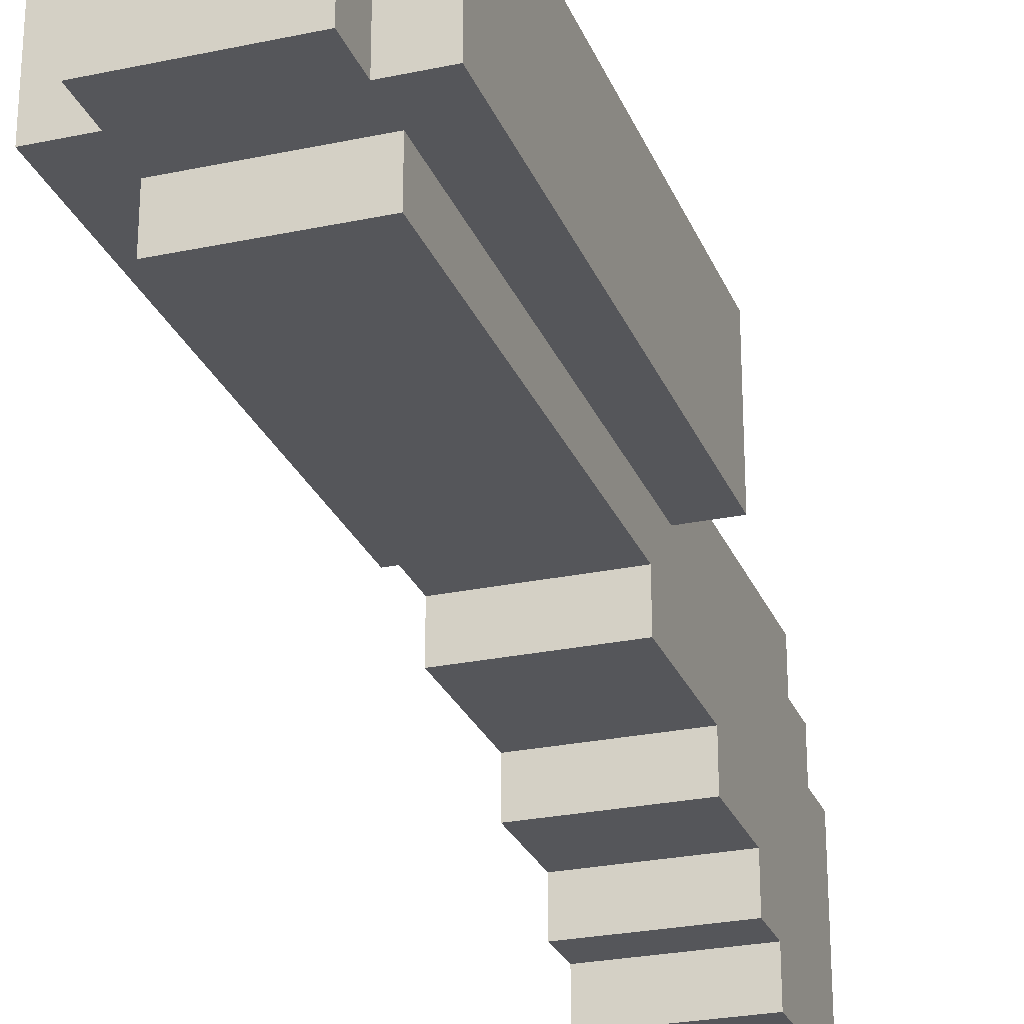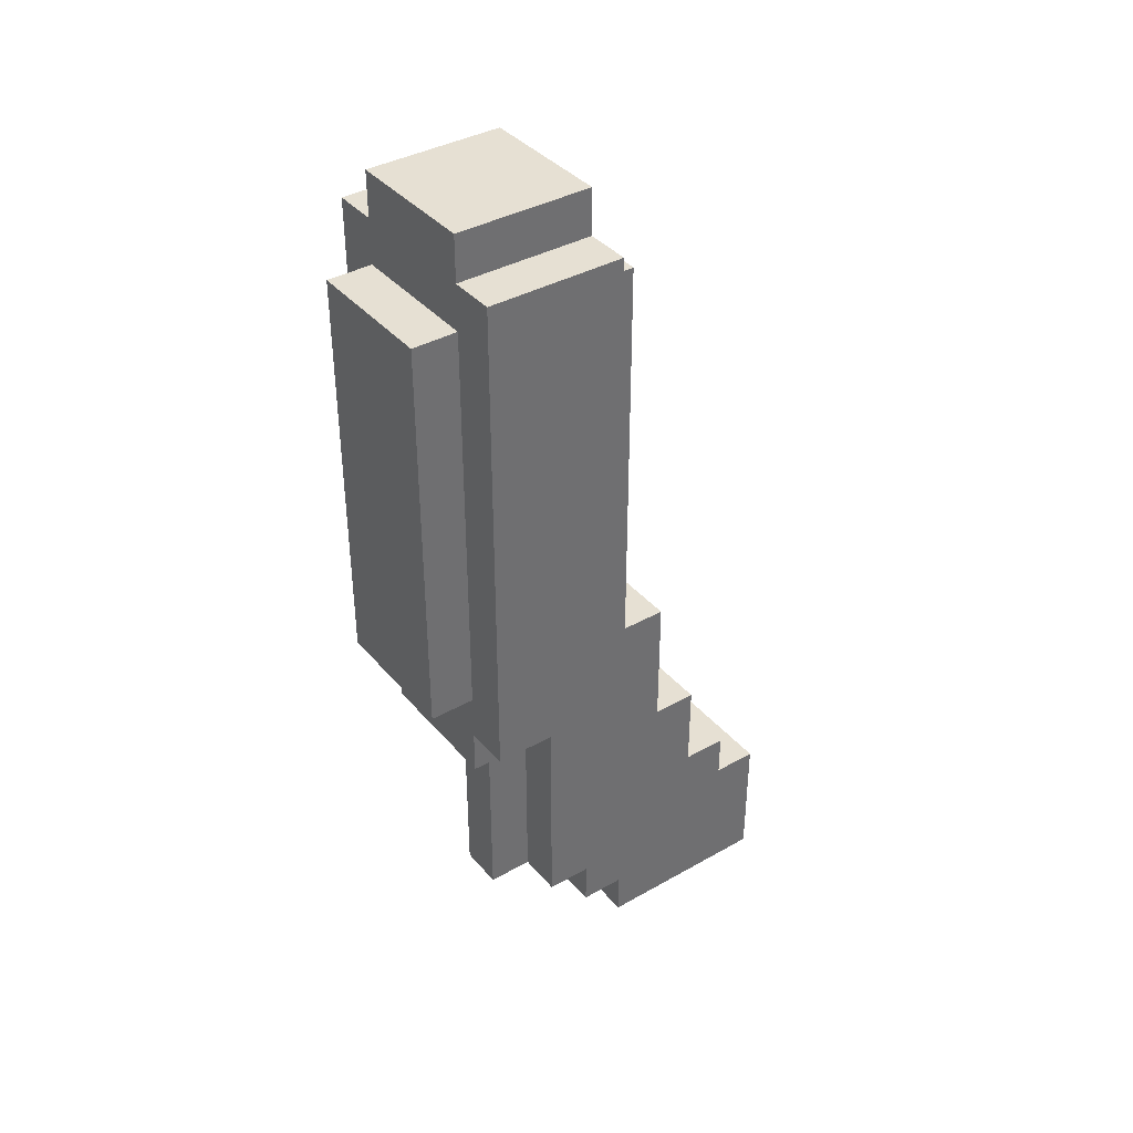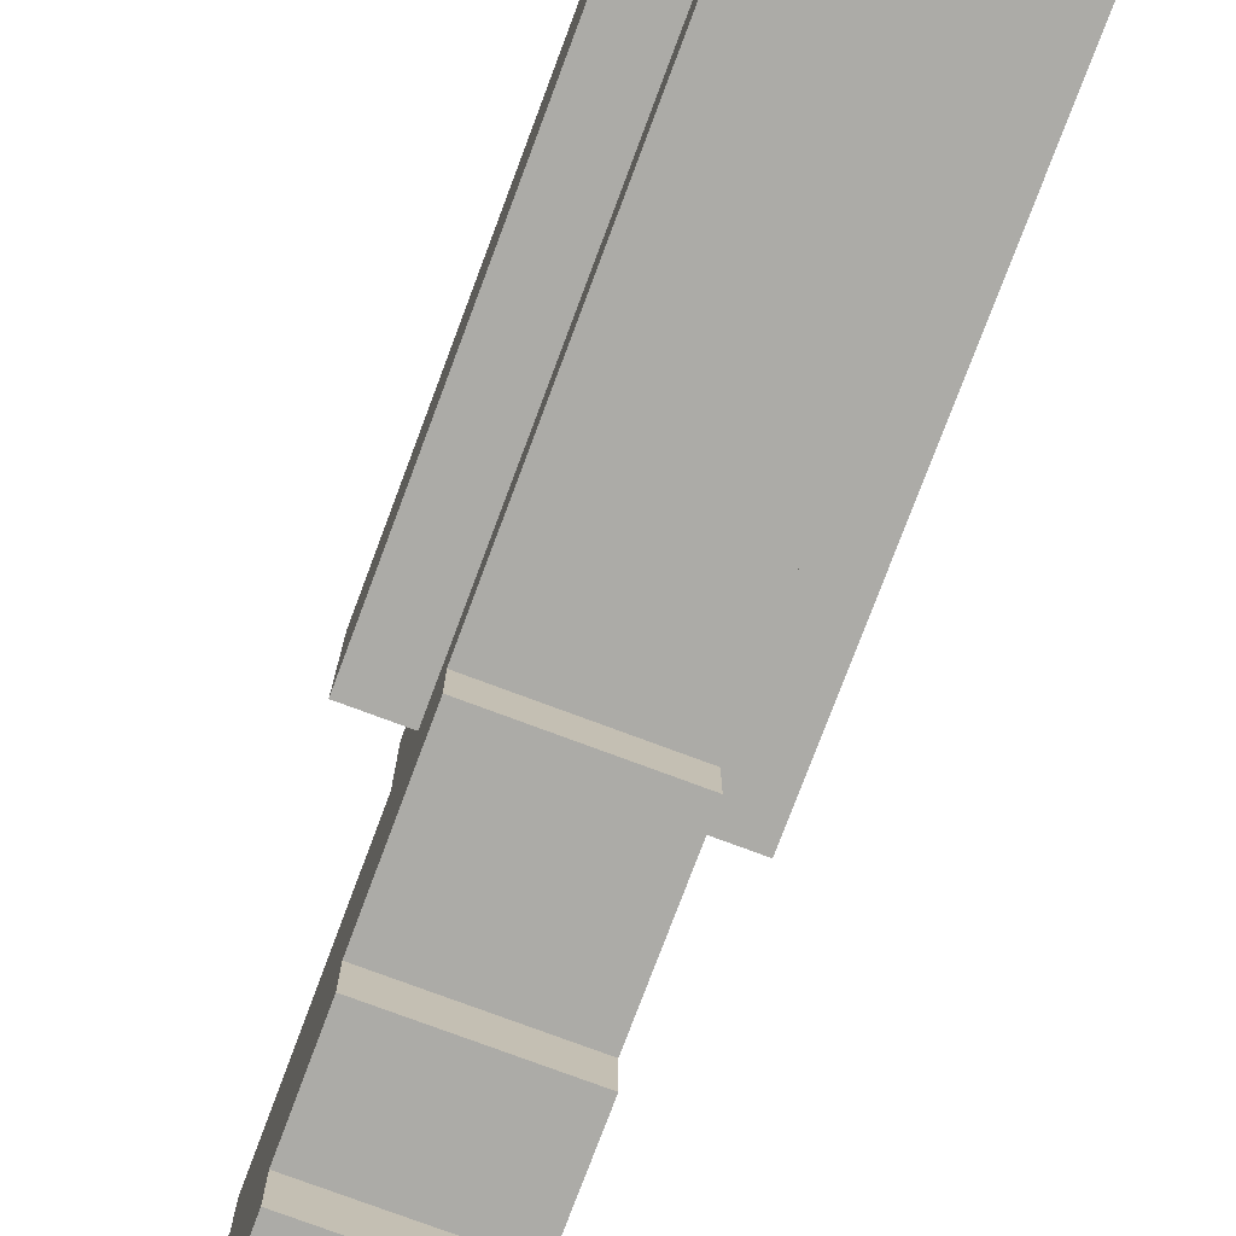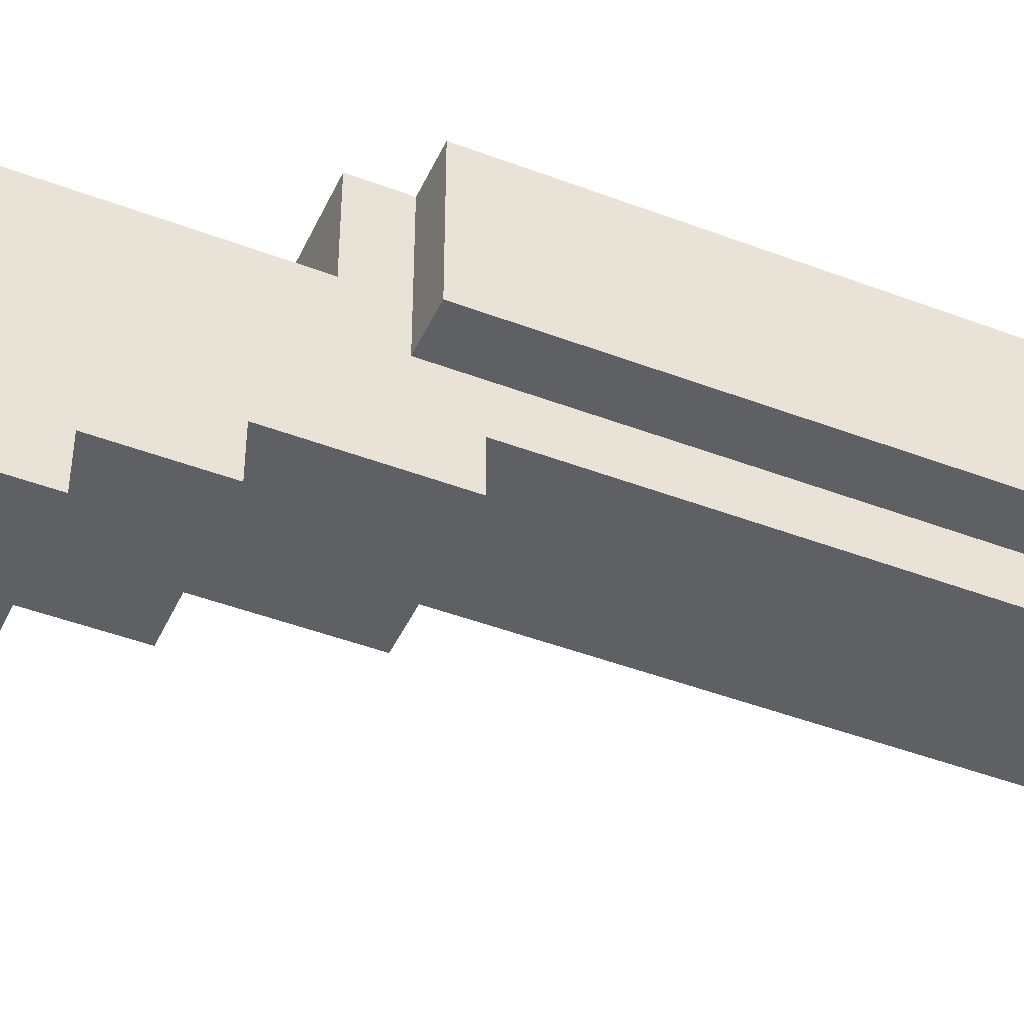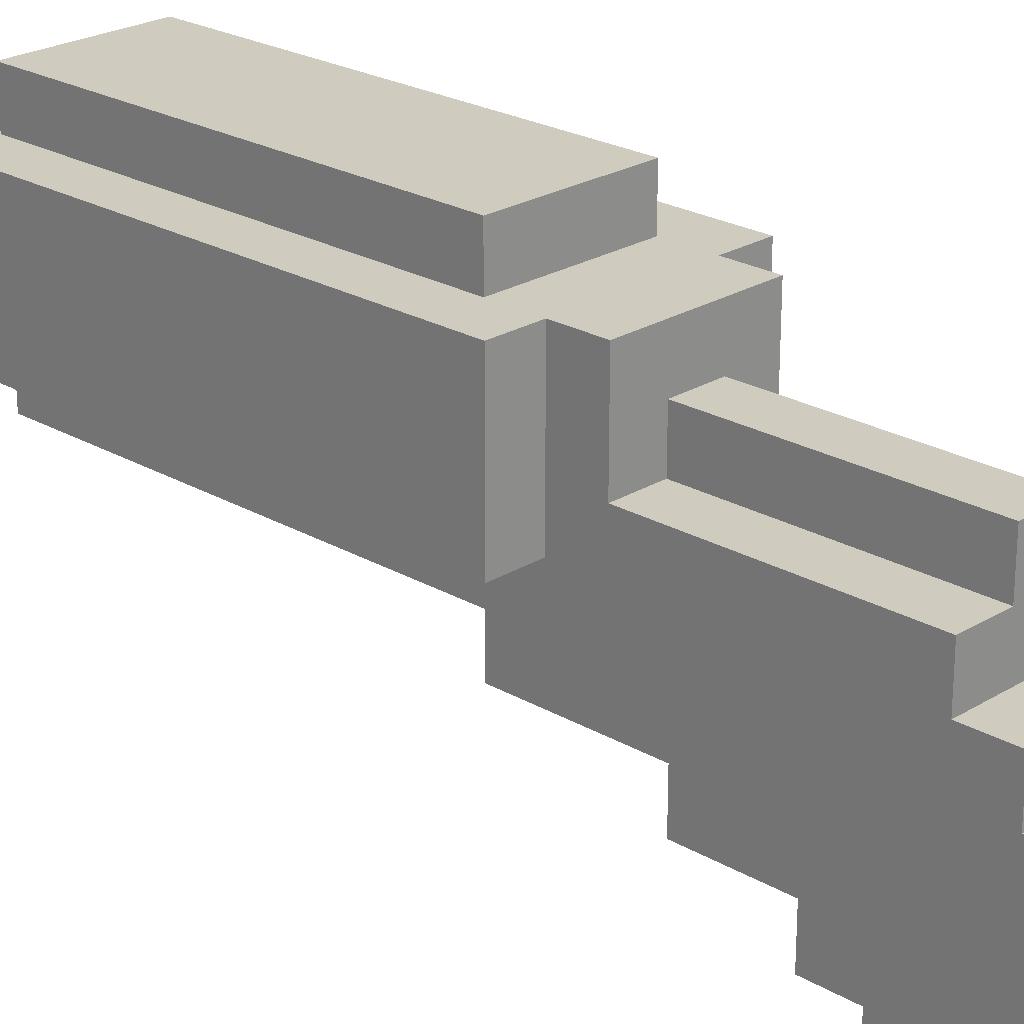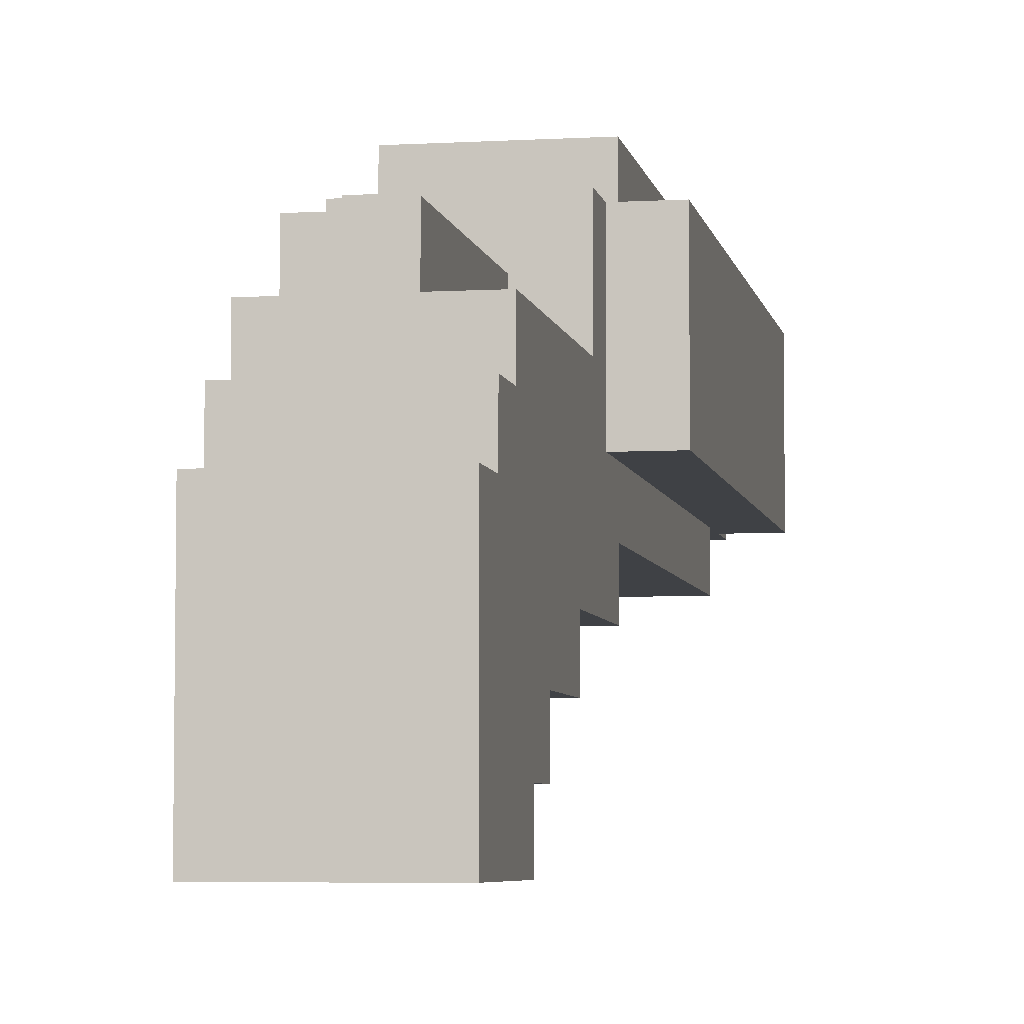
<metadata>
{"format":"obj","ext":"obj","renderer":"f3d","projection":"perspective","resolution":1024,"background":"white","views":[{"elev":-26.1,"azim":18.6,"up":"+Y"},{"elev":38.3,"azim":-125.6,"up":"+Z"},{"elev":-76.3,"azim":-20.5,"up":"+Y"},{"elev":-45.0,"azim":-113.8,"up":"+Y"},{"elev":23.7,"azim":134.2,"up":"+Y"},{"elev":-5.5,"azim":-169.7,"up":"+Y"}]}
</metadata>
<code>
o
v -0.2 0 -0.2
v 0.1 0 -0.2
v -0.2 0.4 -0.2
v 0.1 0.4 -0.2
v -0.2 0.4 -0.1
v 0.1 0.4 -0.1
v -0.2 0.5 -0.1
v 0.1 0.5 -0.1
v -0.2 0.5 0
v 0.1 0.5 0
v -0.2 0.6 0
v -0.1 0.6 0
v -2.98e-08 0.6 0
v 0.1 0.6 0
v -0.1 0.7 0
v -2.98e-08 0.7 0
v -0.2 0.6 0.5
v -0.1 0.6 0.5
v -2.98e-08 0.6 0.5
v 0.1 0.6 0.5
v -0.1 0.7 0.5
v -2.98e-08 0.7 0.5
v -0.2 0.8 0.5
v 0.1 0.8 0.5
v -0.3 0.5 0.6
v -0.2 0.5 0.6
v 0.1 0.5 0.6
v 0.2 0.5 0.6
v -0.3 0.8 0.6
v -0.2 0.8 0.6
v 0.1 0.8 0.6
v 0.2 0.8 0.6
v -0.2 0.8 0.7
v 0.1 0.8 0.7
v -0.2 0.9 0.7
v 0.1 0.9 0.7
v -0.2 0 0.1
v 0.1 0 0.1
v -0.2 0.1 0.1
v 0.1 0.1 0.1
v -0.2 0.1 0.2
v 0.1 0.1 0.2
v -0.2 0.2 0.2
v 0.1 0.2 0.2
v -0.2 0.2 0.4
v 0.1 0.2 0.4
v -0.2 0.3 0.4
v 0.1 0.3 0.4
v -0.2 0.3 0.7
v 0.1 0.3 0.7
v -0.2 0.4 0.7
v 0.1 0.4 0.7
v -0.2 0.4 1.6
v 0.1 0.4 1.6
v -0.2 0.5 1.6
v 0.1 0.5 1.6
v -0.2 0.8 1.6
v 0.1 0.8 1.6
v -0.2 0.9 1.6
v 0.1 0.9 1.6
v -0.3 0.5 1.7
v -0.2 0.5 1.7
v 0.1 0.5 1.7
v 0.2 0.5 1.7
v -0.3 0.8 1.7
v -0.2 0.8 1.7
v 0.1 0.8 1.7
v 0.2 0.8 1.7
v -0.2 0.5 1.8
v 0.1 0.5 1.8
v -0.2 0.8 1.8
v 0.1 0.8 1.8
v -0.3 0.5 0.6
v -0.3 0.8 0.6
v -0.3 0.5 0.8
v -0.3 0.8 0.8
v -0.3 0.5 1
v -0.3 0.8 1
v -0.3 0.5 1.3
v -0.3 0.8 1.3
v -0.3 0.5 1.5
v -0.3 0.8 1.5
v -0.3 0.5 1.7
v -0.3 0.8 1.7
v -0.2 0 -0.2
v -0.2 0.4 -0.2
v -0.2 0.4 -0.1
v -0.2 0.5 -0.1
v -0.2 0.5 0
v -0.2 0.6 0
v -0.2 0 0.1
v -0.2 0.1 0.1
v -0.2 0.1 0.2
v -0.2 0.2 0.2
v -0.2 0.2 0.4
v -0.2 0.3 0.4
v -0.2 0.6 0.5
v -0.2 0.8 0.5
v -0.2 0.5 0.6
v -0.2 0.8 0.6
v -0.2 0.3 0.7
v -0.2 0.4 0.7
v -0.2 0.8 0.7
v -0.2 0.9 0.7
v -0.2 0.4 0.8
v -0.2 0.5 0.8
v -0.2 0.8 0.8
v -0.2 0.9 0.8
v -0.2 0.4 1
v -0.2 0.5 1
v -0.2 0.8 1
v -0.2 0.9 1
v -0.2 0.4 1.3
v -0.2 0.5 1.3
v -0.2 0.8 1.3
v -0.2 0.9 1.3
v -0.2 0.4 1.5
v -0.2 0.5 1.5
v -0.2 0.8 1.5
v -0.2 0.9 1.5
v -0.2 0.4 1.6
v -0.2 0.5 1.6
v -0.2 0.8 1.6
v -0.2 0.9 1.6
v -0.2 0.5 1.7
v -0.2 0.8 1.7
v -0.2 0.5 1.8
v -0.2 0.8 1.8
v -0.1 0.6 0
v -0.1 0.7 0
v -0.1 0.6 0.5
v -0.1 0.7 0.5
v -2.98e-08 0.6 0
v -2.98e-08 0.7 0
v -2.98e-08 0.6 0.5
v -2.98e-08 0.7 0.5
v 0.1 0 -0.2
v 0.1 0.4 -0.2
v 0.1 0.4 -0.1
v 0.1 0.5 -0.1
v 0.1 0.5 0
v 0.1 0.6 0
v 0.1 0 0.1
v 0.1 0.1 0.1
v 0.1 0.1 0.2
v 0.1 0.2 0.2
v 0.1 0.2 0.4
v 0.1 0.3 0.4
v 0.1 0.6 0.5
v 0.1 0.8 0.5
v 0.1 0.5 0.6
v 0.1 0.8 0.6
v 0.1 0.3 0.7
v 0.1 0.4 0.7
v 0.1 0.8 0.7
v 0.1 0.9 0.7
v 0.1 0.4 0.8
v 0.1 0.5 0.8
v 0.1 0.8 0.8
v 0.1 0.9 0.8
v 0.1 0.4 1
v 0.1 0.5 1
v 0.1 0.8 1
v 0.1 0.9 1
v 0.1 0.4 1.3
v 0.1 0.5 1.3
v 0.1 0.8 1.3
v 0.1 0.9 1.3
v 0.1 0.4 1.5
v 0.1 0.5 1.5
v 0.1 0.8 1.5
v 0.1 0.9 1.5
v 0.1 0.4 1.6
v 0.1 0.5 1.6
v 0.1 0.8 1.6
v 0.1 0.9 1.6
v 0.1 0.5 1.7
v 0.1 0.8 1.7
v 0.1 0.5 1.8
v 0.1 0.8 1.8
v 0.2 0.5 0.6
v 0.2 0.8 0.6
v 0.2 0.5 0.8
v 0.2 0.8 0.8
v 0.2 0.5 1
v 0.2 0.8 1
v 0.2 0.5 1.3
v 0.2 0.8 1.3
v 0.2 0.5 1.5
v 0.2 0.8 1.5
v 0.2 0.5 1.7
v 0.2 0.8 1.7
v -0.2 0 -0.2
v -0.2 0 0.1
v 0.1 0 -0.2
v 0.1 0 0.1
v -0.2 0.1 0.1
v -0.2 0.1 0.2
v 0.1 0.1 0.1
v 0.1 0.1 0.2
v -0.2 0.2 0.2
v -0.2 0.2 0.4
v 0.1 0.2 0.2
v 0.1 0.2 0.4
v -0.2 0.3 0.4
v -0.2 0.3 0.7
v 0.1 0.3 0.4
v 0.1 0.3 0.7
v -0.2 0.4 0.7
v -0.2 0.4 0.8
v -0.2 0.4 1
v -0.2 0.4 1.3
v -0.2 0.4 1.5
v -0.2 0.4 1.6
v 0.1 0.4 0.7
v 0.1 0.4 0.8
v 0.1 0.4 1
v 0.1 0.4 1.3
v 0.1 0.4 1.5
v 0.1 0.4 1.6
v -0.3 0.5 0.6
v -0.3 0.5 0.8
v -0.3 0.5 1
v -0.3 0.5 1.3
v -0.3 0.5 1.5
v -0.3 0.5 1.7
v -0.2 0.5 0.6
v -0.2 0.5 0.8
v -0.2 0.5 1
v -0.2 0.5 1.3
v -0.2 0.5 1.5
v -0.2 0.5 1.6
v -0.2 0.5 1.7
v -0.2 0.5 1.8
v 0.1 0.5 0.6
v 0.1 0.5 0.8
v 0.1 0.5 1
v 0.1 0.5 1.3
v 0.1 0.5 1.5
v 0.1 0.5 1.6
v 0.1 0.5 1.7
v 0.1 0.5 1.8
v 0.2 0.5 0.6
v 0.2 0.5 0.8
v 0.2 0.5 1
v 0.2 0.5 1.3
v 0.2 0.5 1.5
v 0.2 0.5 1.7
v -0.2 0.4 -0.2
v -0.2 0.4 -0.1
v 0.1 0.4 -0.2
v 0.1 0.4 -0.1
v -0.2 0.5 -0.1
v -0.2 0.5 0
v 0.1 0.5 -0.1
v 0.1 0.5 0
v -0.2 0.6 0
v -0.2 0.6 0.5
v -0.1 0.6 0
v -0.1 0.6 0.5
v -2.98e-08 0.6 0
v -2.98e-08 0.6 0.5
v 0.1 0.6 0
v 0.1 0.6 0.5
v -0.1 0.7 0
v -0.1 0.7 0.5
v -2.98e-08 0.7 0
v -2.98e-08 0.7 0.5
v -0.3 0.8 0.6
v -0.3 0.8 0.8
v -0.3 0.8 1
v -0.3 0.8 1.3
v -0.3 0.8 1.5
v -0.3 0.8 1.7
v -0.2 0.8 0.5
v -0.2 0.8 0.6
v -0.2 0.8 0.7
v -0.2 0.8 0.8
v -0.2 0.8 1
v -0.2 0.8 1.3
v -0.2 0.8 1.5
v -0.2 0.8 1.6
v -0.2 0.8 1.7
v -0.2 0.8 1.8
v 0.1 0.8 0.5
v 0.1 0.8 0.6
v 0.1 0.8 0.7
v 0.1 0.8 0.8
v 0.1 0.8 1
v 0.1 0.8 1.3
v 0.1 0.8 1.5
v 0.1 0.8 1.6
v 0.1 0.8 1.7
v 0.1 0.8 1.8
v 0.2 0.8 0.6
v 0.2 0.8 0.8
v 0.2 0.8 1
v 0.2 0.8 1.3
v 0.2 0.8 1.5
v 0.2 0.8 1.7
v -0.2 0.9 0.7
v -0.2 0.9 0.8
v -0.2 0.9 1
v -0.2 0.9 1.3
v -0.2 0.9 1.5
v -0.2 0.9 1.6
v 0.1 0.9 0.7
v 0.1 0.9 0.8
v 0.1 0.9 1
v 0.1 0.9 1.3
v 0.1 0.9 1.5
v 0.1 0.9 1.6
f 3 2 1
f 4 2 3
f 7 6 5
f 8 6 7
f 11 10 9
f 12 10 11
f 13 10 12
f 14 10 13
f 15 13 12
f 16 13 15
f 21 18 17
f 22 20 19
f 23 21 17
f 23 22 21
f 24 20 22
f 24 22 23
f 29 26 25
f 30 26 29
f 31 28 27
f 32 28 31
f 35 34 33
f 36 34 35
f 37 38 39
f 39 38 40
f 41 42 43
f 43 42 44
f 45 46 47
f 47 46 48
f 49 50 51
f 51 50 52
f 53 54 55
f 55 54 56
f 57 58 59
f 59 58 60
f 61 62 65
f 65 62 66
f 63 64 67
f 67 64 68
f 69 70 71
f 71 70 72
f 75 74 73
f 76 74 75
f 77 76 75
f 78 76 77
f 79 78 77
f 80 78 79
f 81 80 79
f 82 80 81
f 83 82 81
f 84 82 83
f 87 86 85
f 89 88 87
f 91 87 85
f 91 90 89
f 91 89 87
f 92 90 91
f 93 90 92
f 94 90 93
f 95 90 94
f 96 90 95
f 97 90 96
f 99 97 96
f 99 98 97
f 100 98 99
f 101 99 96
f 102 99 101
f 105 99 102
f 106 99 105
f 107 104 103
f 108 104 107
f 109 106 105
f 110 106 109
f 111 108 107
f 112 108 111
f 113 110 109
f 114 110 113
f 115 112 111
f 116 112 115
f 117 114 113
f 118 114 117
f 119 116 115
f 120 116 119
f 121 118 117
f 122 118 121
f 123 120 119
f 124 120 123
f 127 126 125
f 128 126 127
f 131 130 129
f 132 130 131
f 133 134 135
f 135 134 136
f 137 138 139
f 139 140 141
f 137 139 143
f 141 142 143
f 139 141 143
f 143 142 144
f 144 142 145
f 145 142 146
f 146 142 147
f 147 142 148
f 148 142 149
f 148 149 151
f 149 150 151
f 151 150 152
f 148 151 153
f 153 151 154
f 154 151 157
f 157 151 158
f 155 156 159
f 159 156 160
f 157 158 161
f 161 158 162
f 159 160 163
f 163 160 164
f 161 162 165
f 165 162 166
f 163 164 167
f 167 164 168
f 165 166 169
f 169 166 170
f 167 168 171
f 171 168 172
f 169 170 173
f 173 170 174
f 171 172 175
f 175 172 176
f 177 178 179
f 179 178 180
f 181 182 183
f 183 182 184
f 183 184 185
f 185 184 186
f 185 186 187
f 187 186 188
f 187 188 189
f 189 188 190
f 189 190 191
f 191 190 192
f 195 194 193
f 196 194 195
f 199 198 197
f 200 198 199
f 203 202 201
f 204 202 203
f 207 206 205
f 208 206 207
f 215 210 209
f 216 211 210
f 216 210 215
f 217 212 211
f 217 211 216
f 218 213 212
f 218 212 217
f 219 214 213
f 219 213 218
f 220 214 219
f 227 222 221
f 228 223 222
f 228 222 227
f 229 224 223
f 229 223 228
f 230 225 224
f 230 224 229
f 231 226 225
f 231 225 230
f 232 226 231
f 233 226 232
f 240 233 232
f 241 234 233
f 241 233 240
f 242 234 241
f 243 236 235
f 244 237 236
f 244 236 243
f 245 238 237
f 245 237 244
f 246 239 238
f 246 238 245
f 247 240 239
f 247 239 246
f 247 241 240
f 248 241 247
f 249 250 251
f 251 250 252
f 253 254 255
f 255 254 256
f 257 258 259
f 259 258 260
f 261 262 263
f 263 262 264
f 265 266 267
f 267 266 268
f 269 270 276
f 276 270 277
f 270 271 278
f 277 270 278
f 271 272 279
f 278 271 279
f 272 273 280
f 279 272 280
f 273 274 281
f 280 273 281
f 281 274 282
f 282 274 283
f 276 277 285
f 275 276 285
f 285 277 286
f 286 277 287
f 282 283 292
f 283 284 293
f 292 283 293
f 293 284 294
f 286 287 295
f 287 288 295
f 288 289 296
f 295 288 296
f 289 290 297
f 296 289 297
f 290 291 298
f 297 290 298
f 291 292 299
f 298 291 299
f 292 293 299
f 299 293 300
f 301 302 307
f 302 303 308
f 307 302 308
f 303 304 309
f 308 303 309
f 304 305 310
f 309 304 310
f 305 306 311
f 310 305 311
f 311 306 312

</code>
